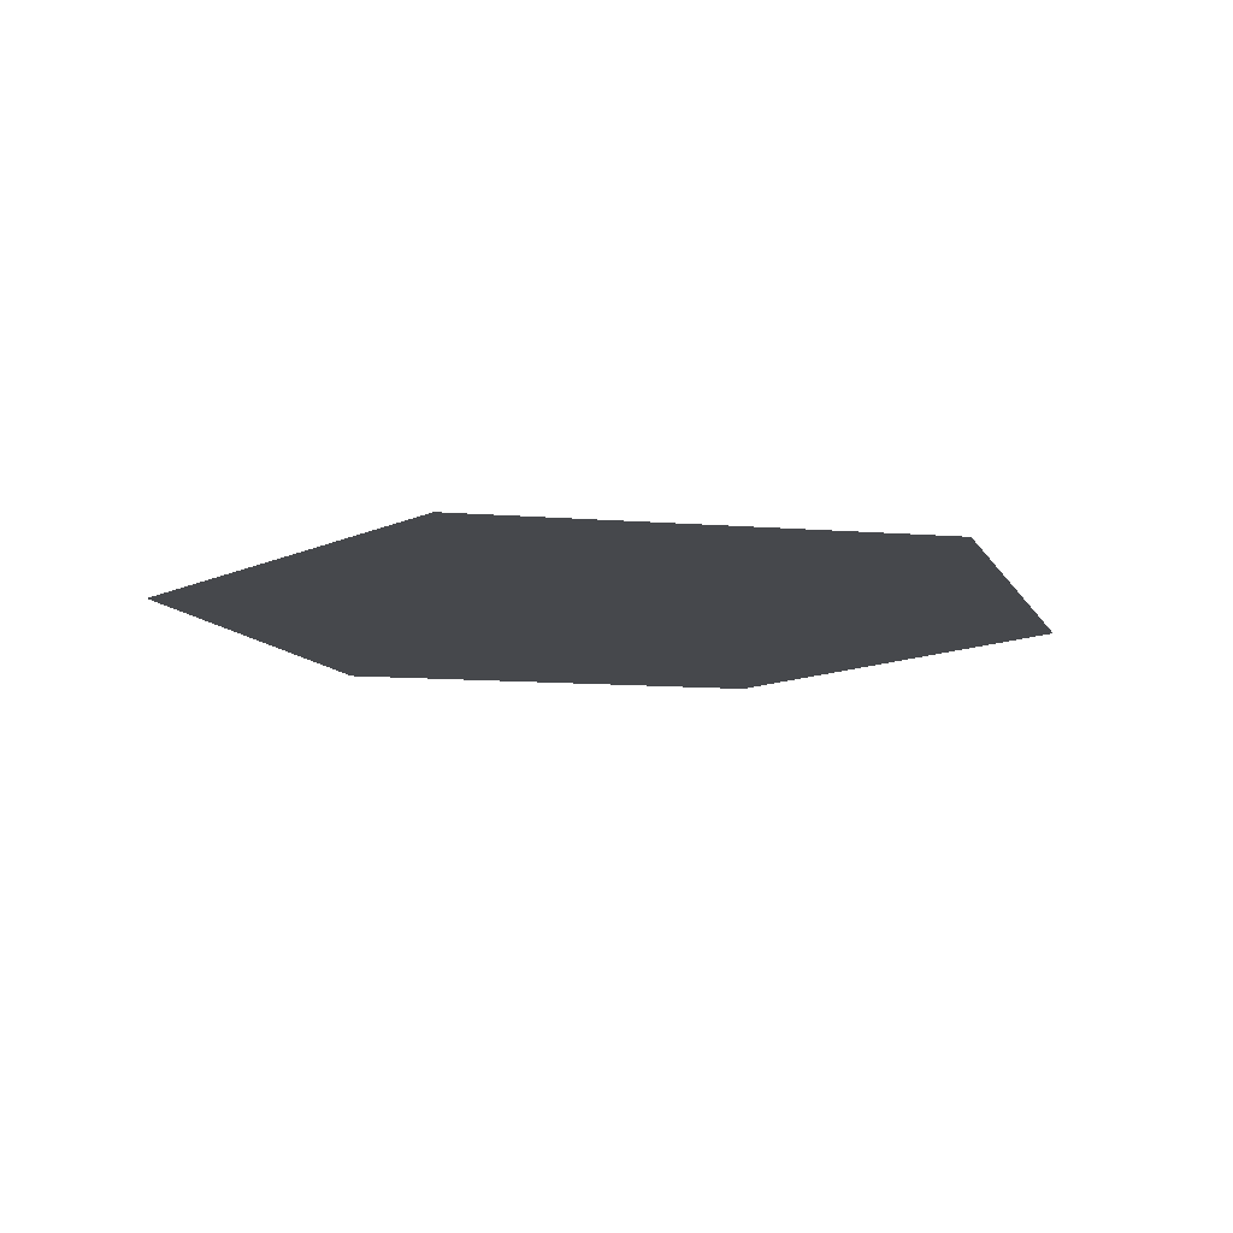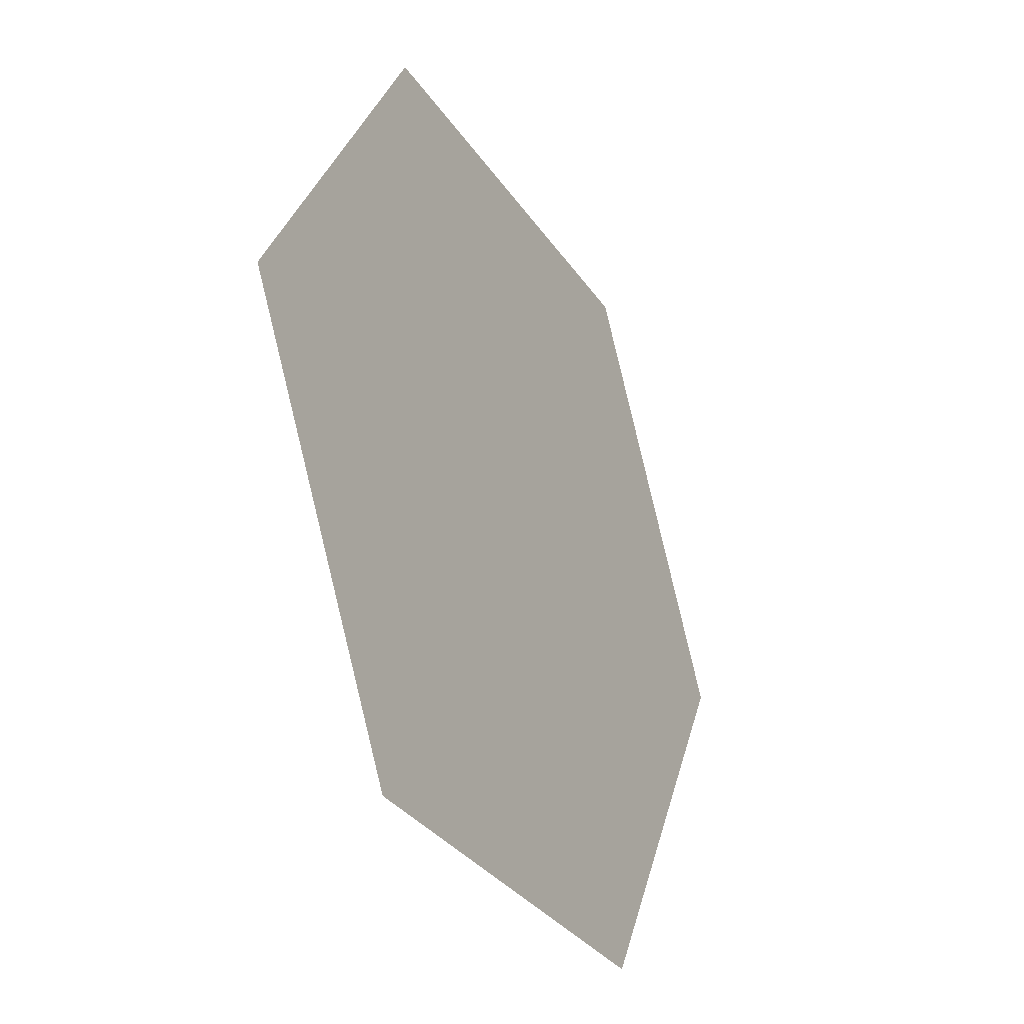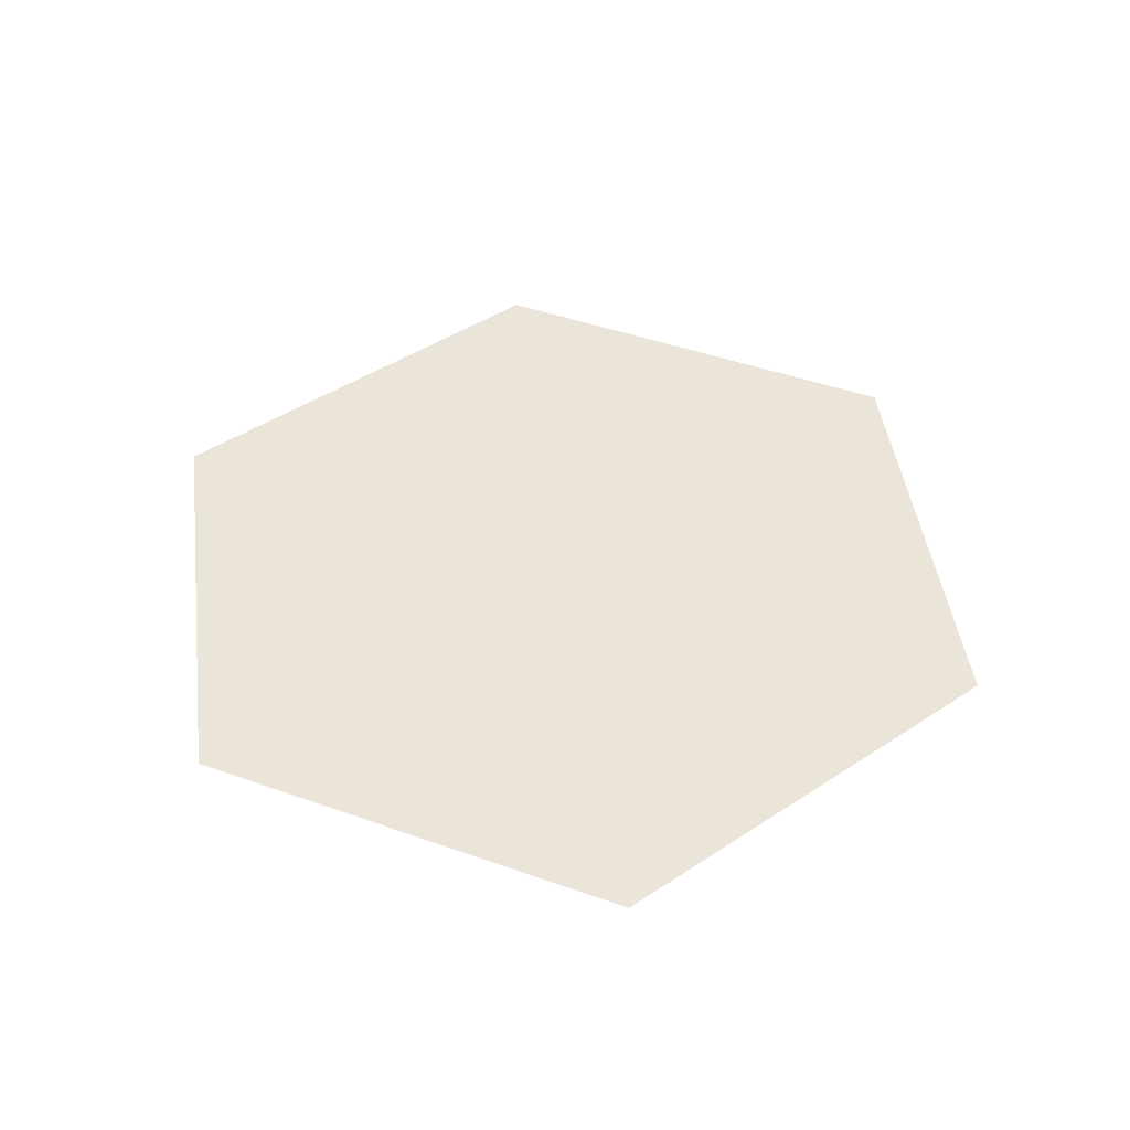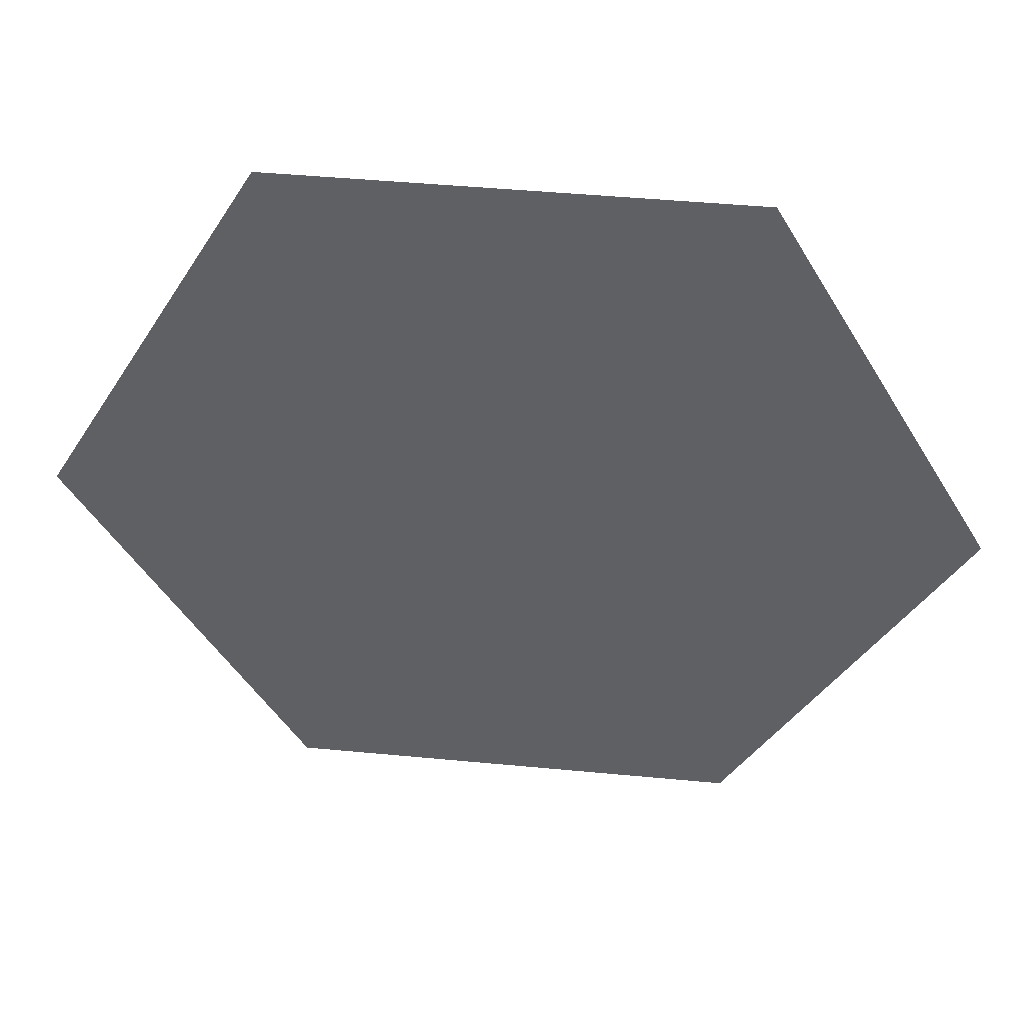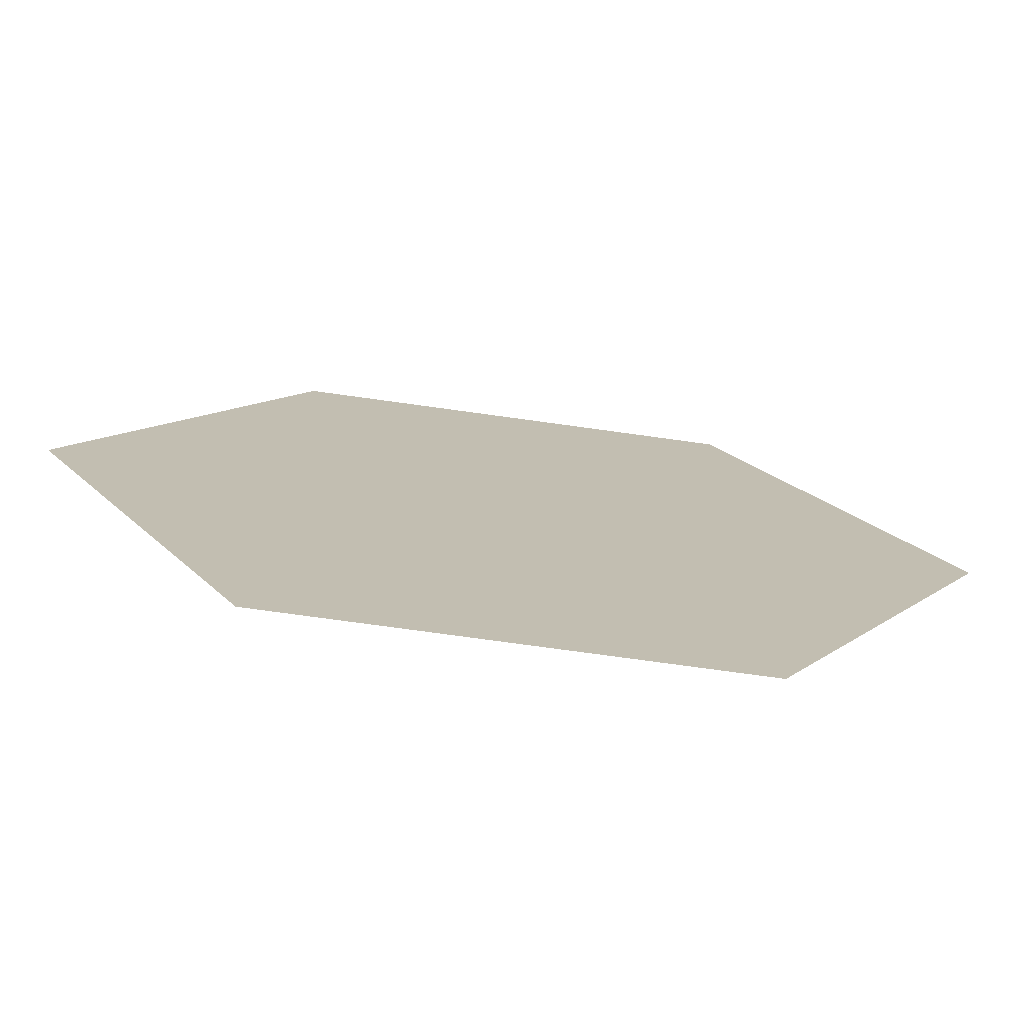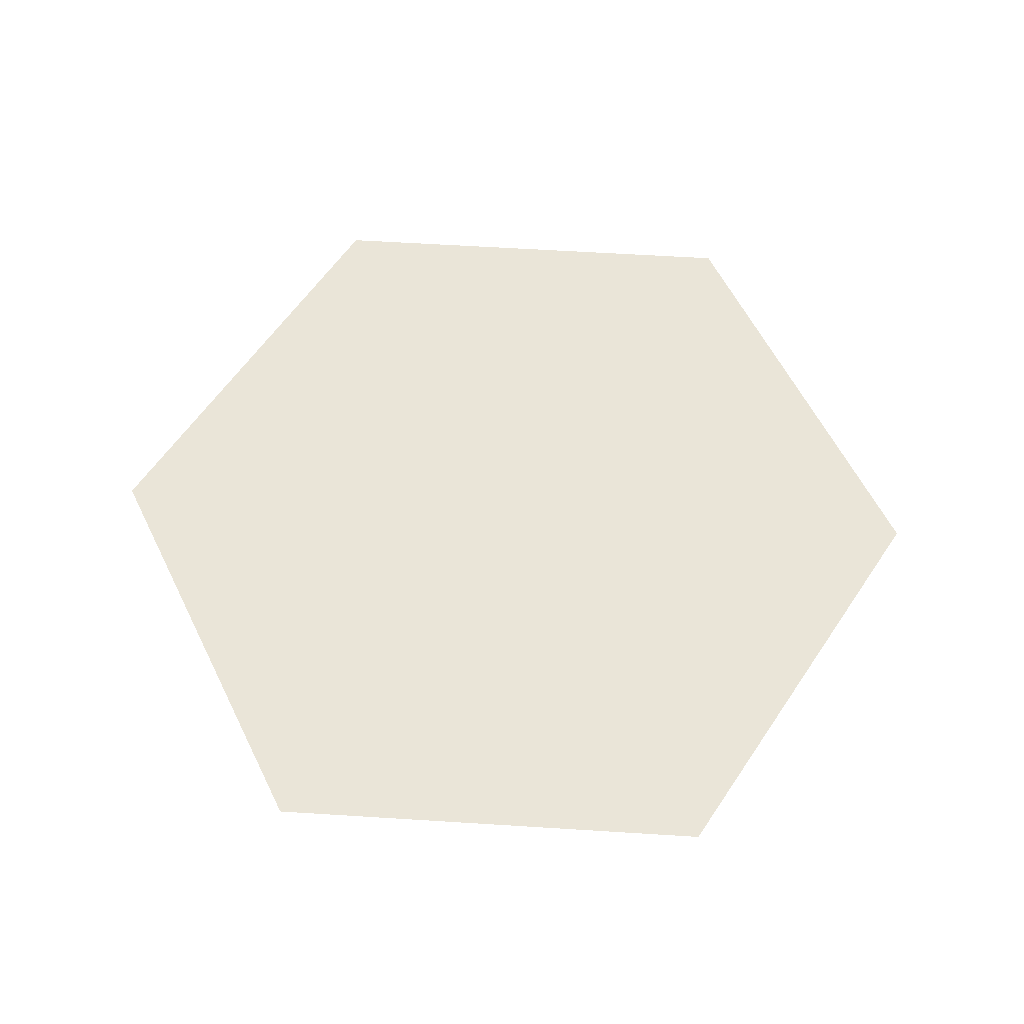
<metadata>
{"format":"obj","ext":"obj","renderer":"f3d","projection":"perspective","resolution":1024,"background":"white","views":[{"elev":-11.3,"azim":48.9,"up":"+Z"},{"elev":-31.2,"azim":117.8,"up":"+Y"},{"elev":44.9,"azim":142.5,"up":"+Z"},{"elev":45.2,"azim":6.3,"up":"+Y"},{"elev":-74.2,"azim":172.1,"up":"+Y"},{"elev":59.5,"azim":63.7,"up":"+Z"}]}
</metadata>
<code>
g hexagon_plane_pattern1:default1
v -0.974 1.176 0.08439
v 0.9893 1.176 0.08439
v 1.971 2.876 0.08439
v 0.9893 4.577 0.08439
v -0.974 4.577 0.08439
v -1.956 2.876 0.08439
v 0.007656 2.876 0.08439
v 0.6392 1.782 0.08439
v 1.271 2.876 0.08439
v 0.6392 3.97 0.08439
v -0.6239 3.97 0.08439
v -1.256 2.876 0.08439
v -0.6239 1.782 0.08439
g hexagon_plane_pattern1:initialShadingGroup hexagon_plane_pattern1:pCylinder11 hexagon_plane_pattern1:polySurface1
f 13 8 7
f 8 9 7
f 9 10 7
f 10 11 7
f 11 12 7
f 12 13 7
f 2 3 9 8
f 3 4 10 9
f 4 5 11 10
f 5 6 12 11
f 6 1 13 12
f 1 2 8 13

</code>
